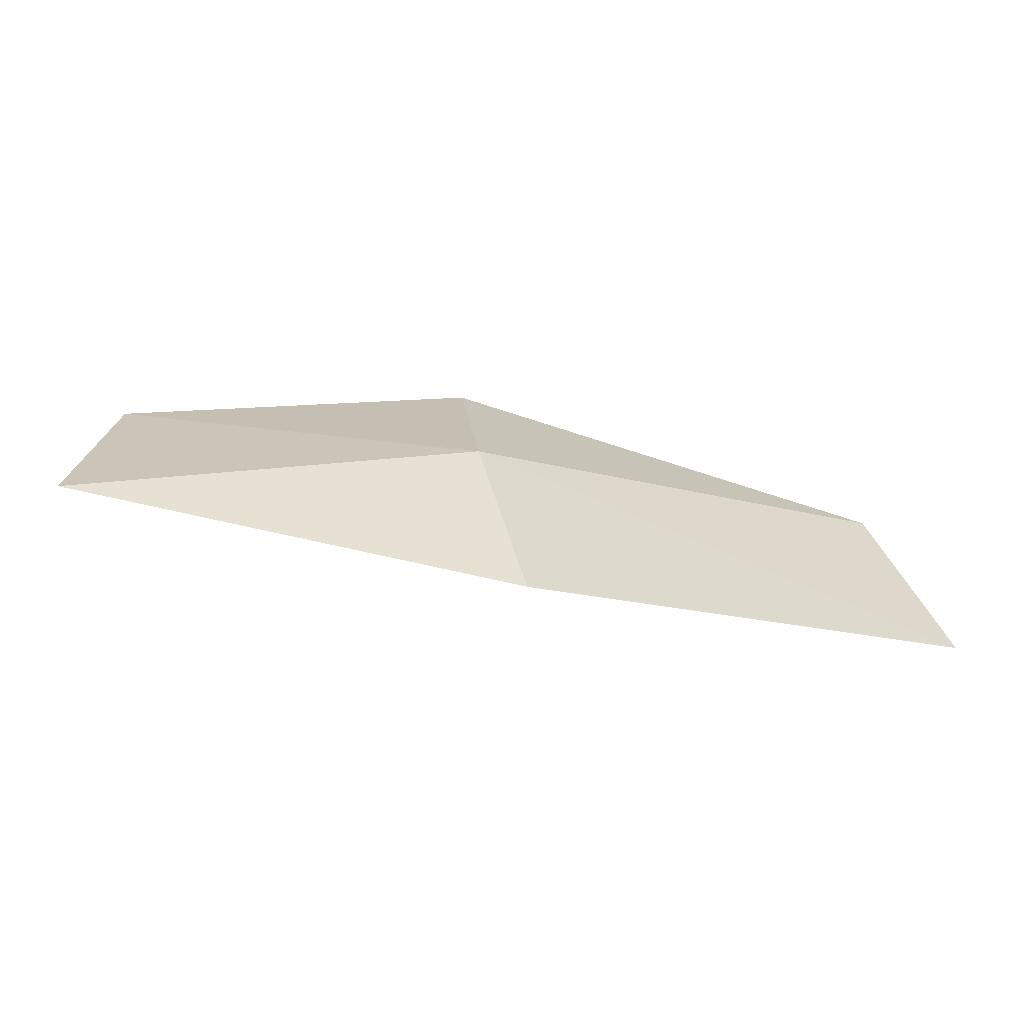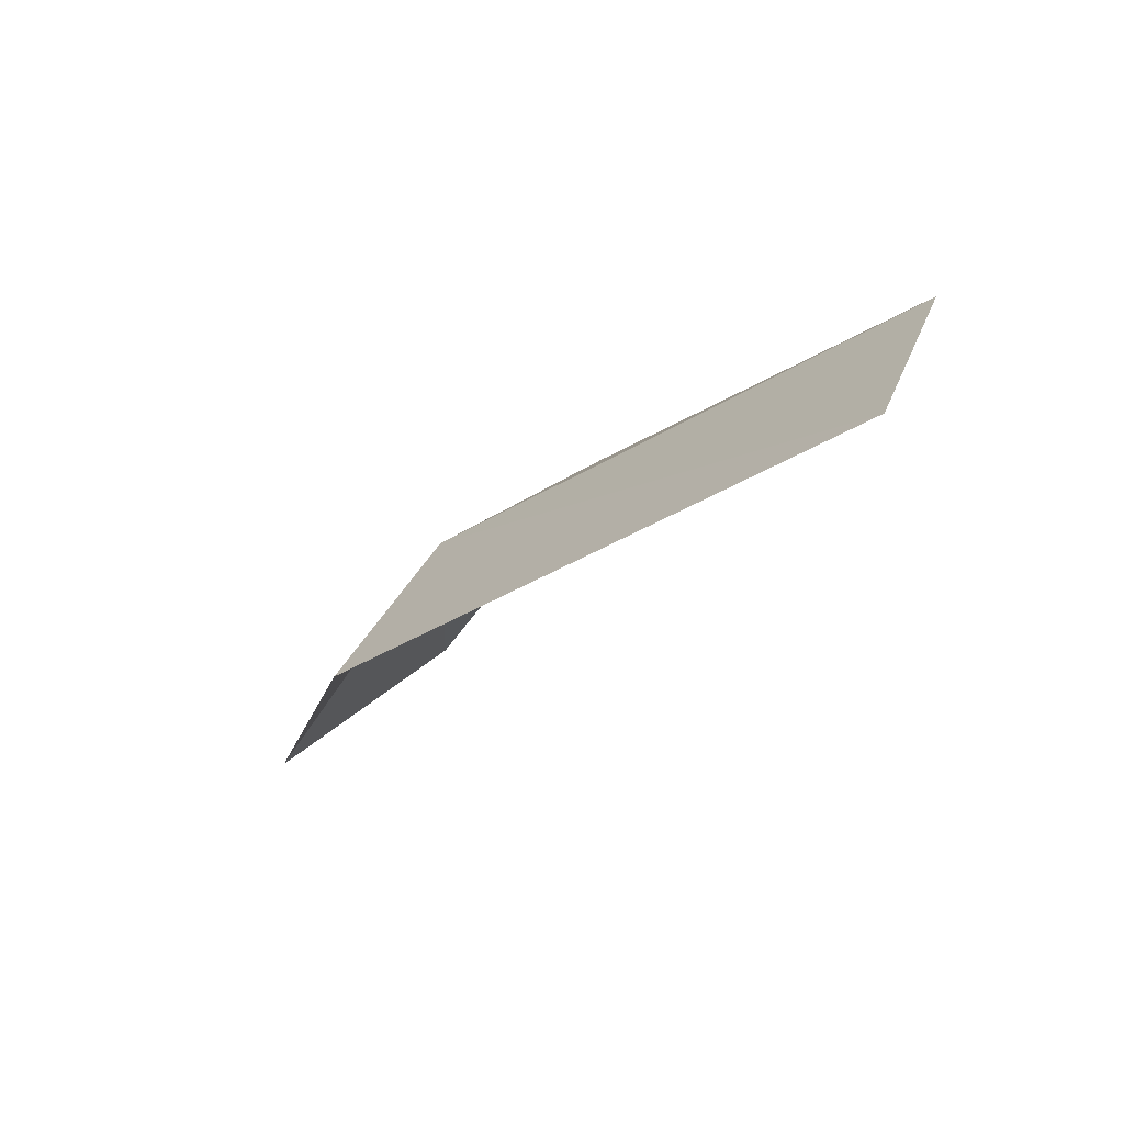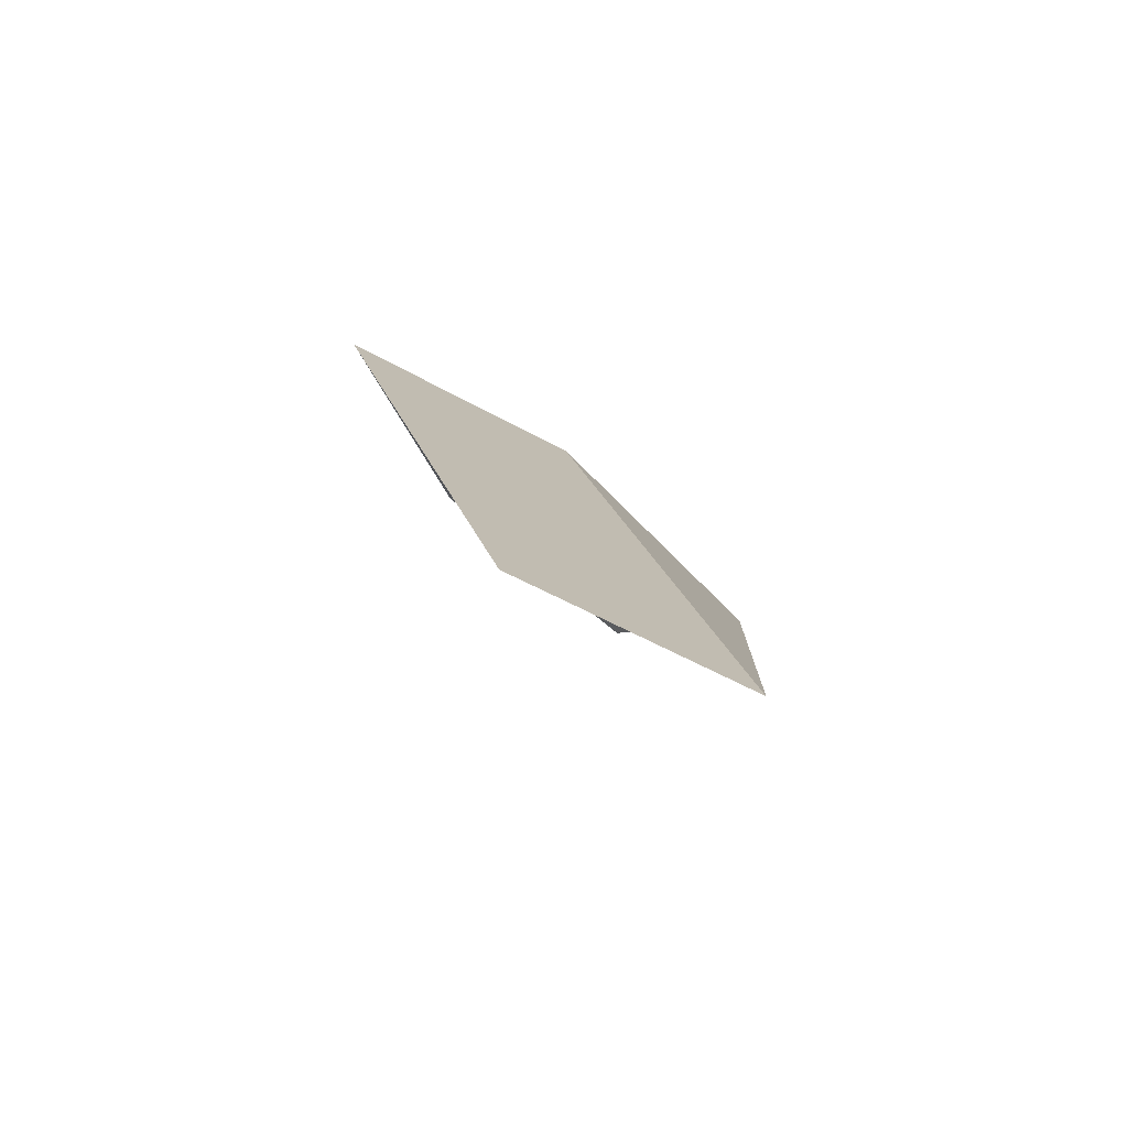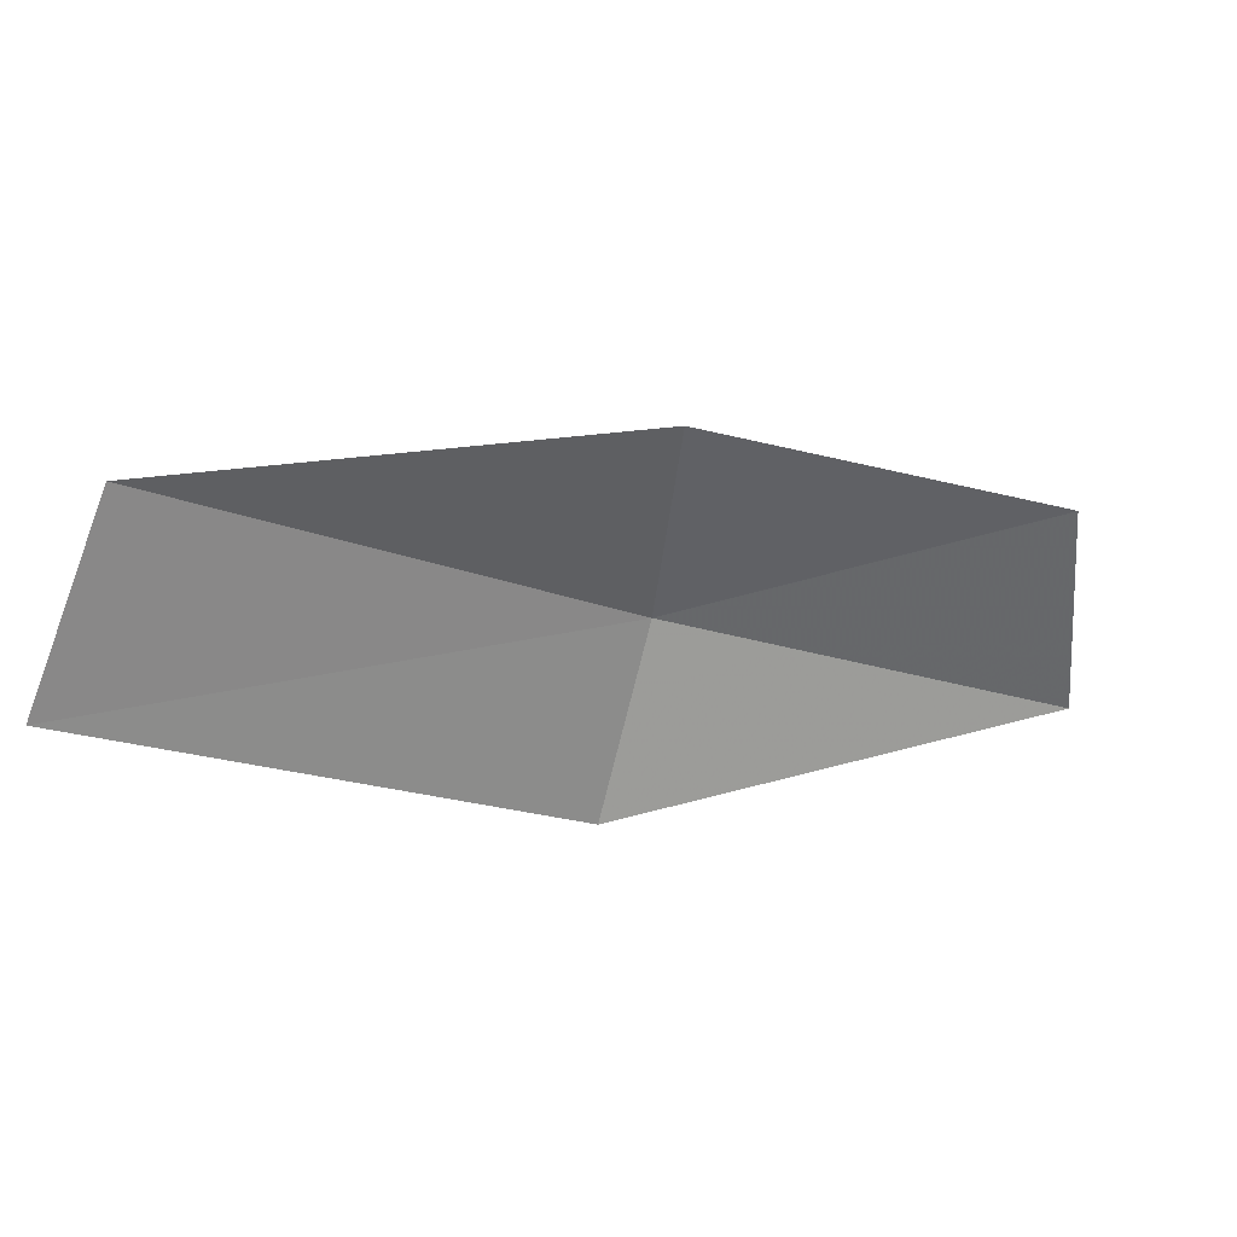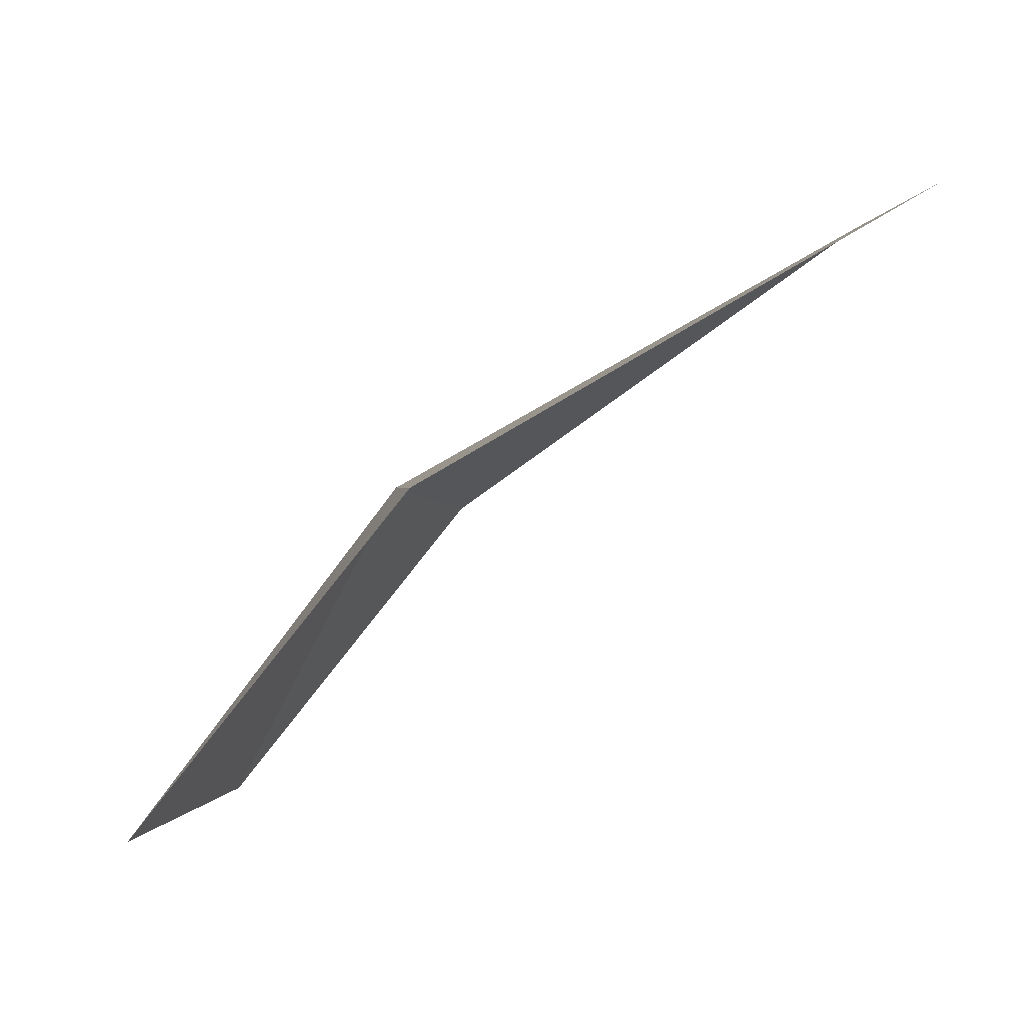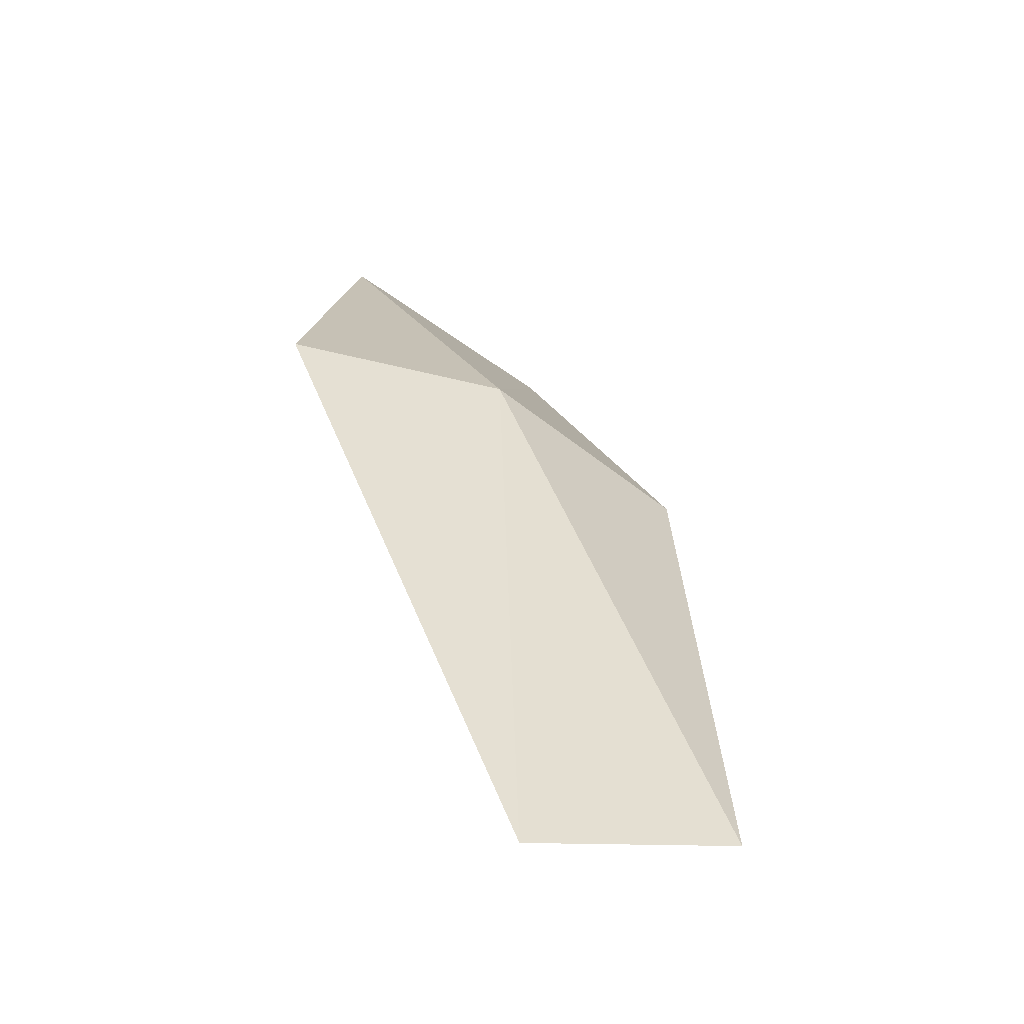
<metadata>
{"format":"obj","ext":"obj","renderer":"f3d","projection":"perspective","resolution":1024,"background":"white","views":[{"elev":-21.3,"azim":-53.5,"up":"+Y"},{"elev":-29.3,"azim":20.7,"up":"+Y"},{"elev":39.1,"azim":79.8,"up":"+Z"},{"elev":-10.6,"azim":125.1,"up":"+Y"},{"elev":28.8,"azim":-24.0,"up":"+Z"},{"elev":68.1,"azim":72.8,"up":"+Z"}]}
</metadata>
<code>
v -4.14 -14.59 23.28
v -3.702 -14.1 22.85
v -2.274 -14.42 23.85
v -4.679 -14.3 22
v -5.219 -14.84 22.3
v -2.382 -15.07 24.27
v -4.336 -15.23 23.63
f 1 4 2
f 1 5 4
f 1 3 6
f 1 6 7
f 1 7 5
f 1 2 3

</code>
